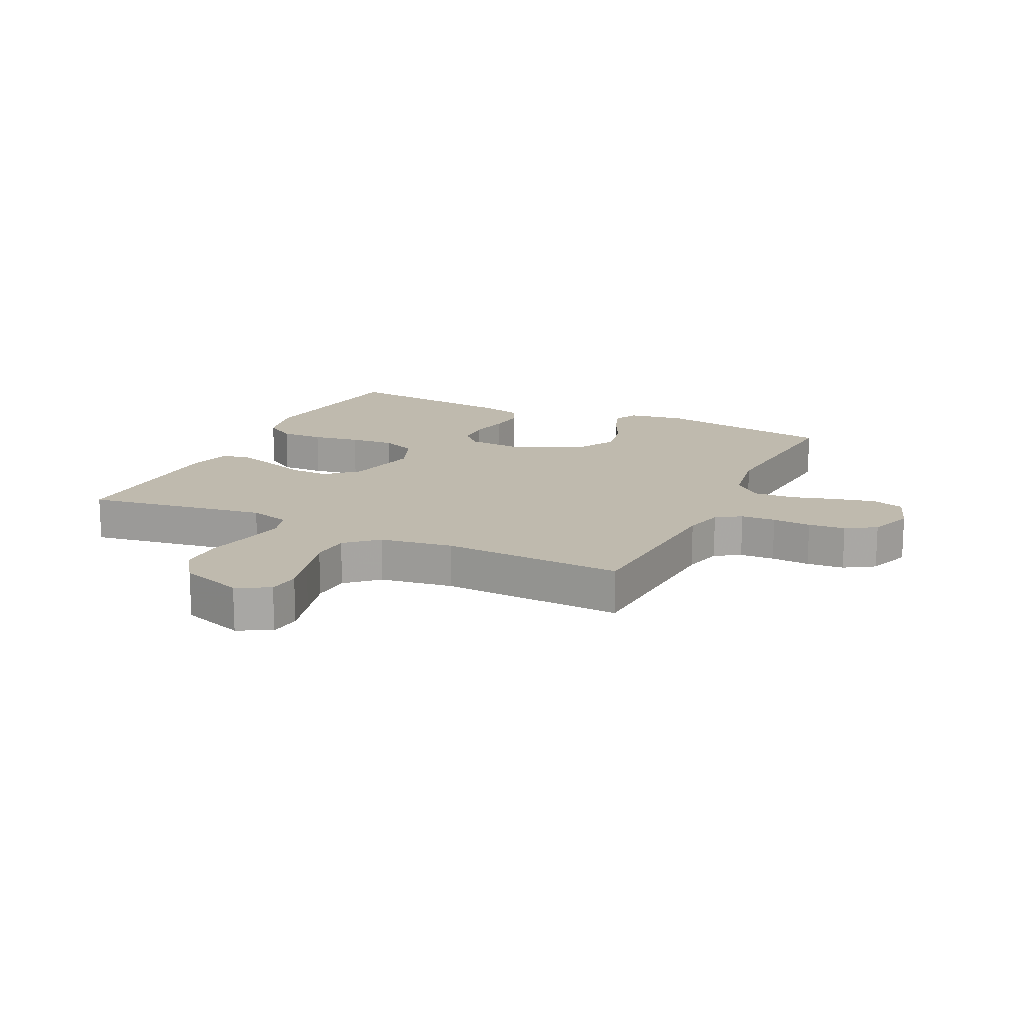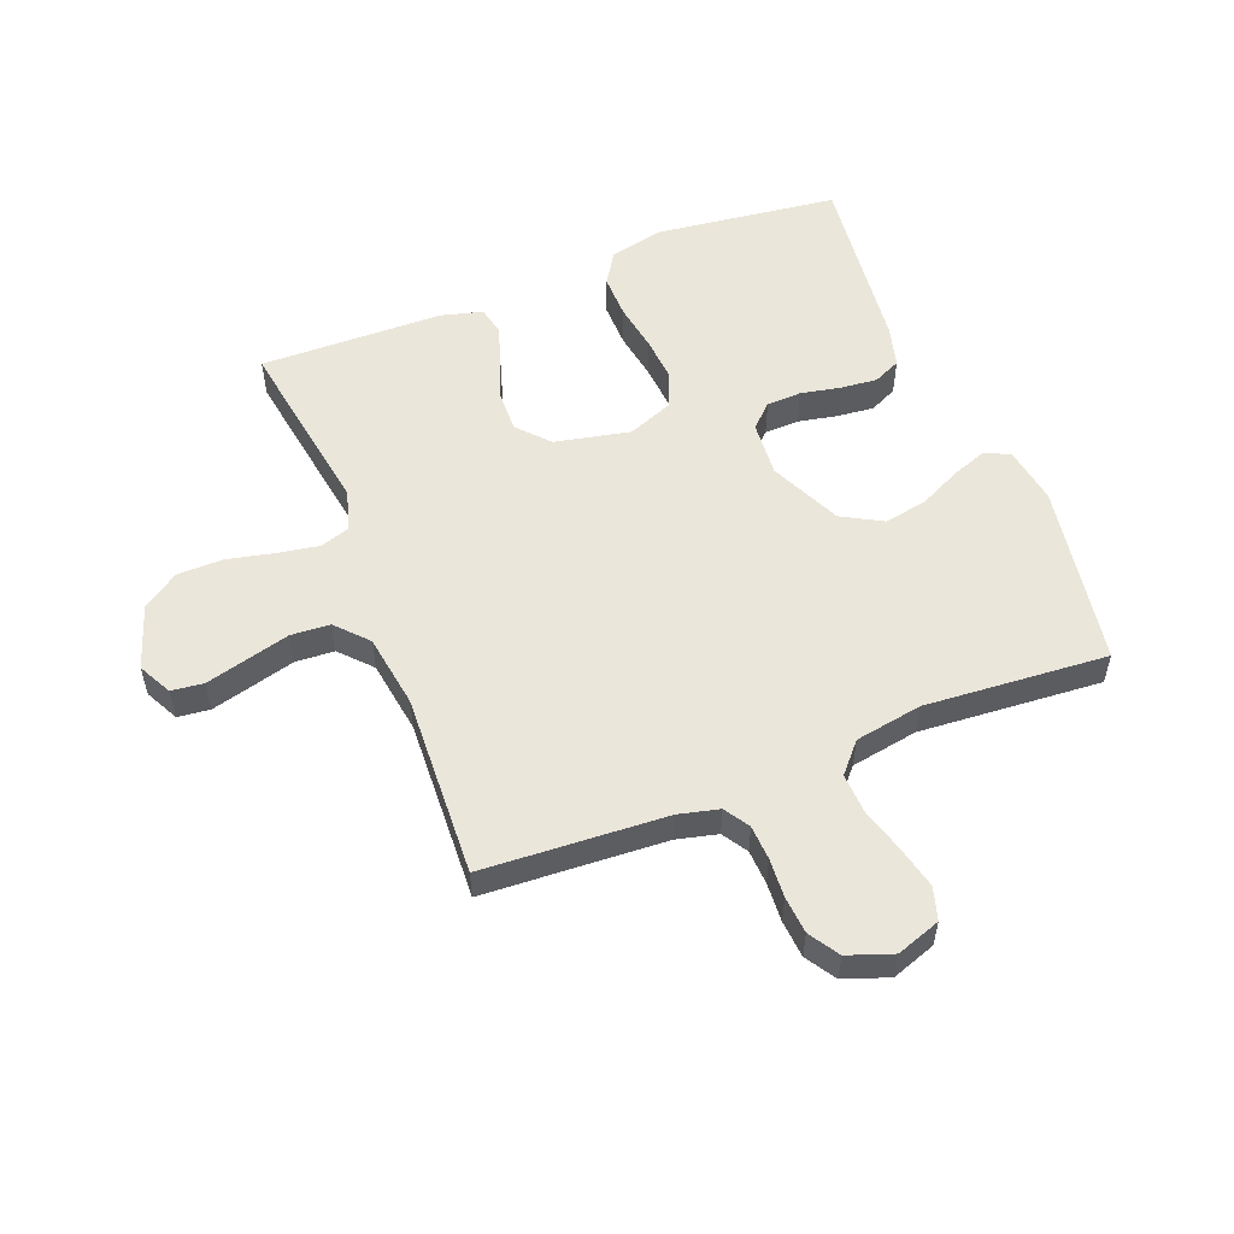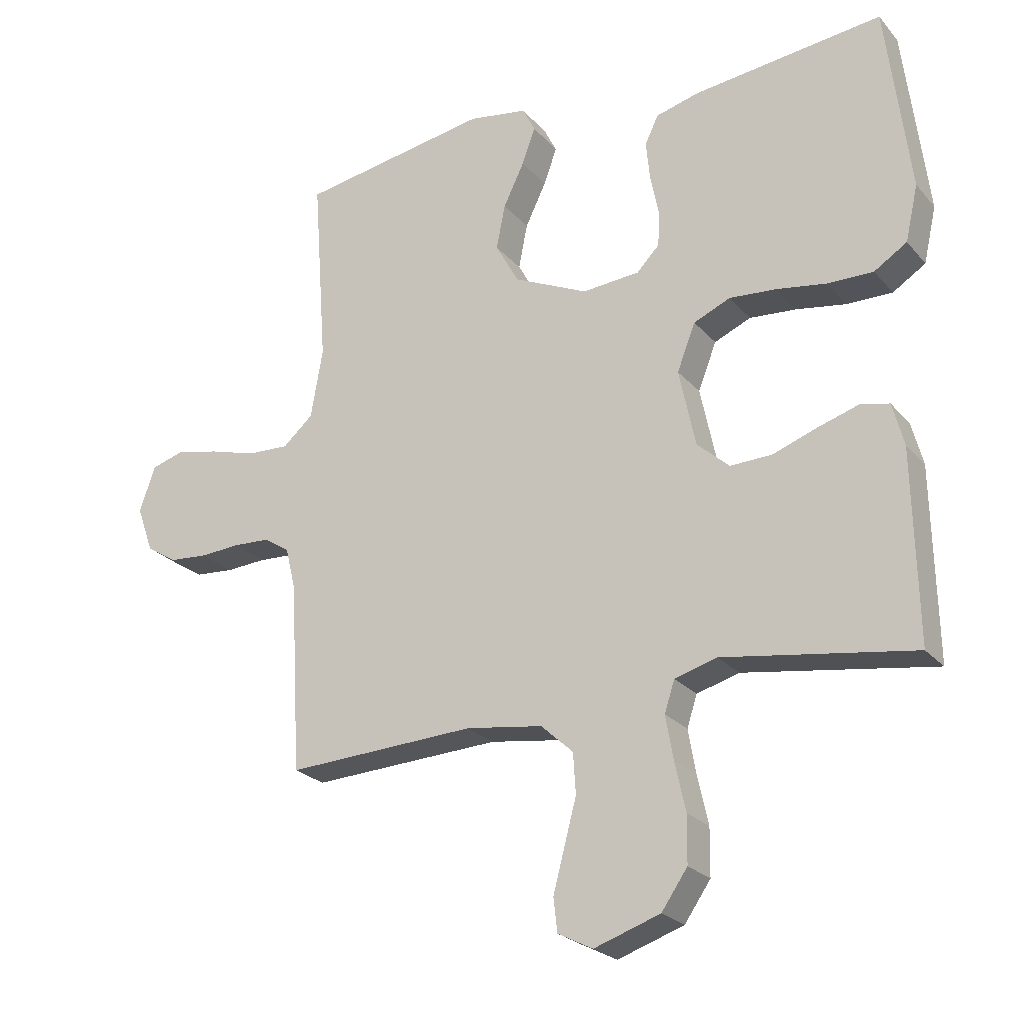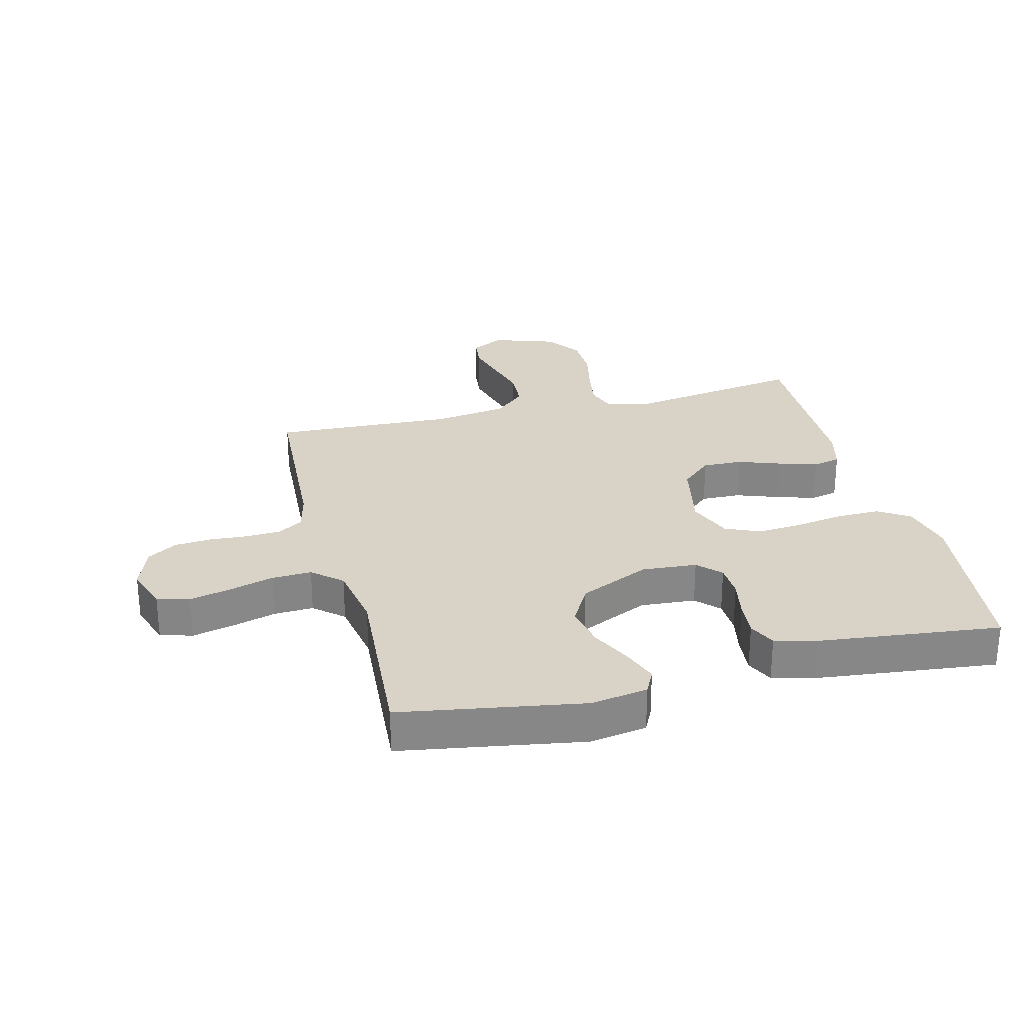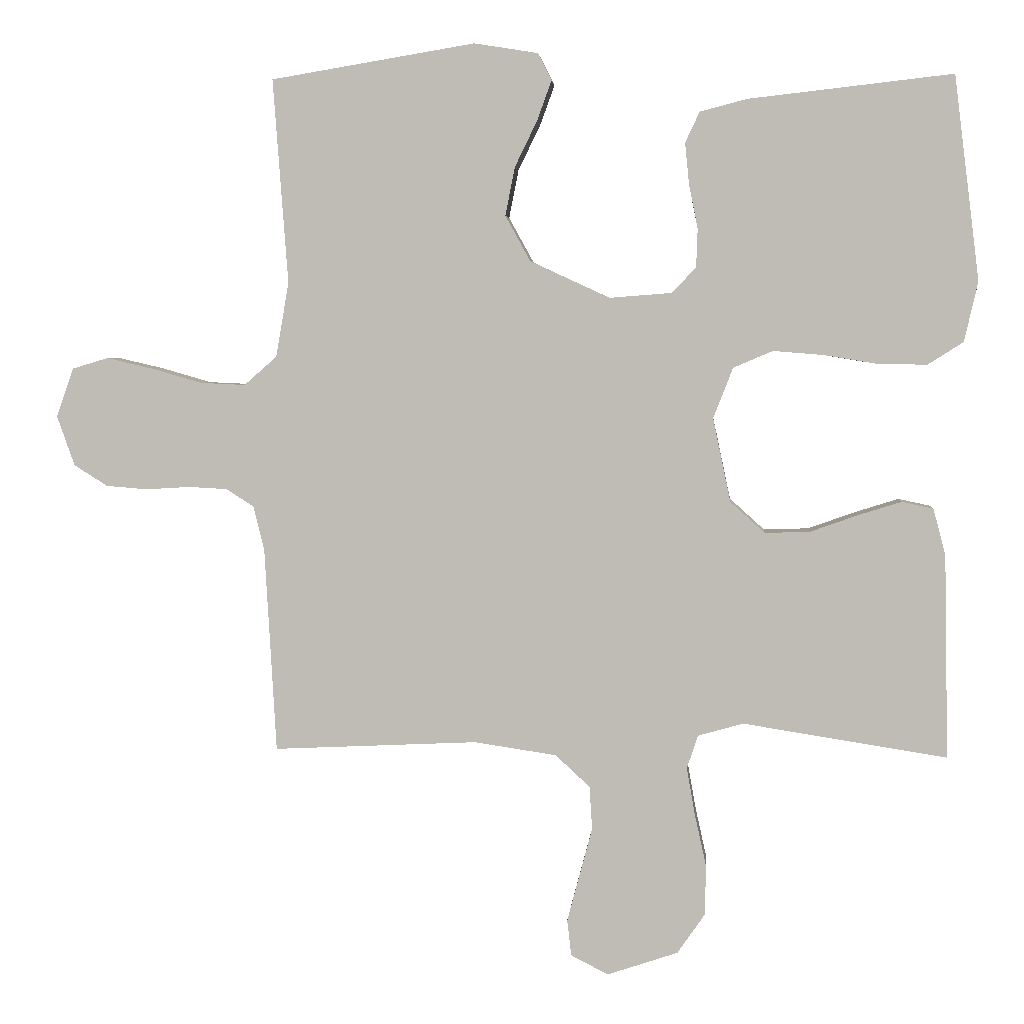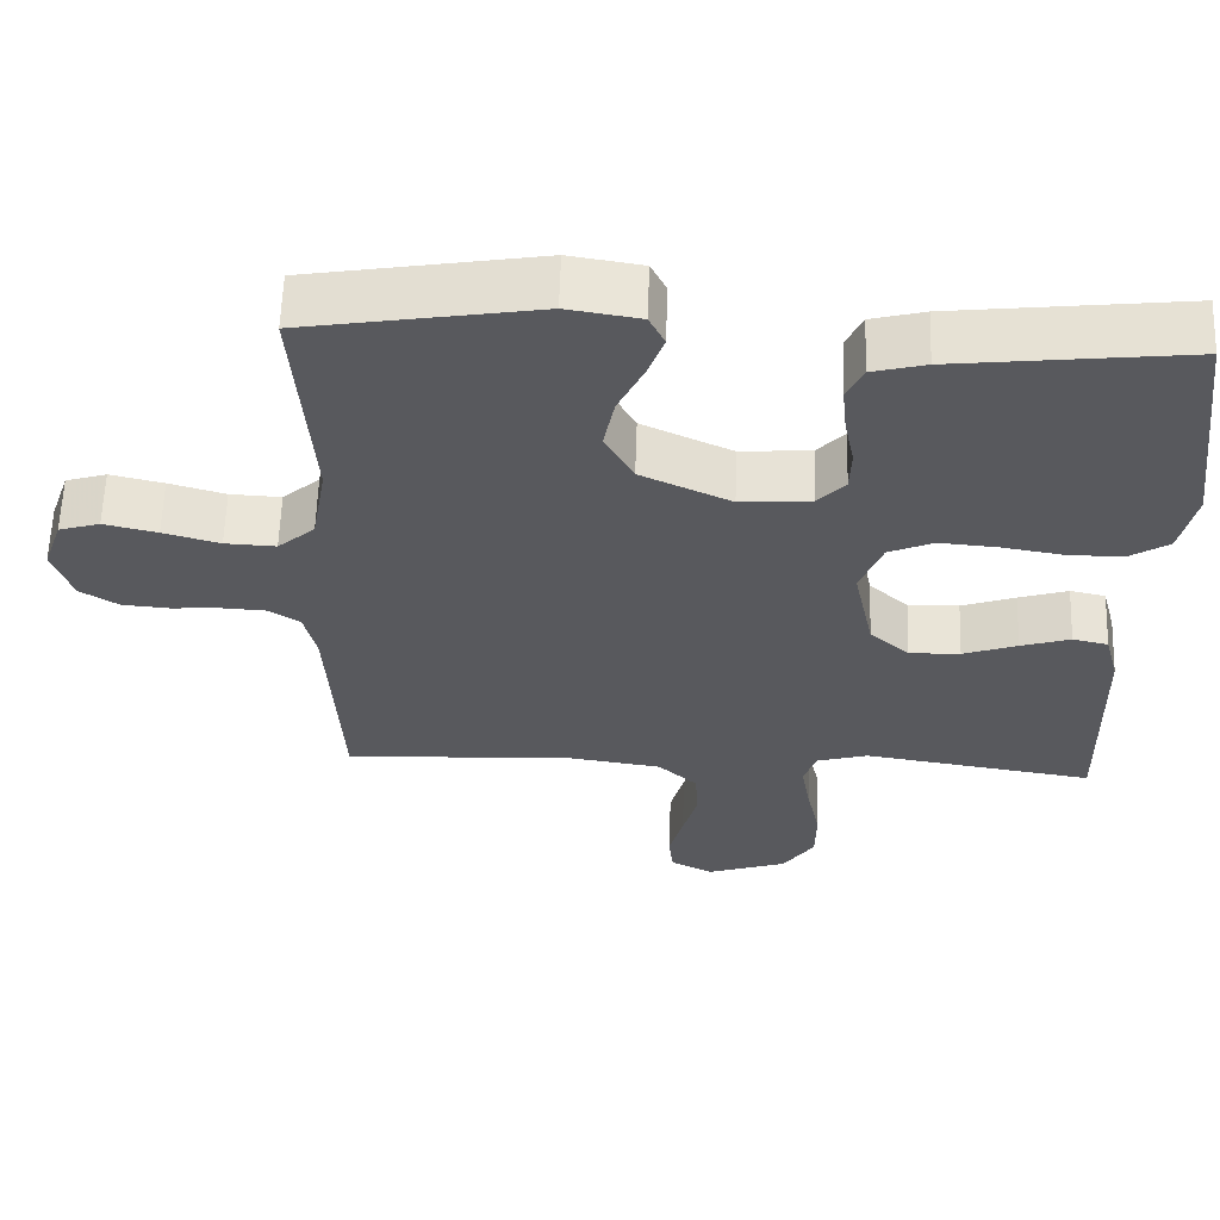
<metadata>
{"format":"obj","ext":"obj","renderer":"f3d","projection":"perspective","resolution":1024,"background":"white","views":[{"elev":15.6,"azim":-154.4,"up":"+Y"},{"elev":54.7,"azim":-111.4,"up":"+Y"},{"elev":-24.1,"azim":30.1,"up":"+Z"},{"elev":27.9,"azim":-14.3,"up":"+Y"},{"elev":3.9,"azim":4.6,"up":"+Z"},{"elev":60.0,"azim":1.9,"up":"+Z"}]}
</metadata>
<code>
v 0.5 0.07 0.5
v 0.537 0.07 0.2
v 0.517 0.07 0.112
v 0.465 0.07 0.079
v 0.393 0.07 0.08
v 0.314 0.07 0.093
v 0.24 0.07 0.099
v 0.182 0.07 0.074
v 0.153 0.07 0
v 0.179 0.07 -0.123
v 0.23 0.07 -0.169
v 0.296 0.07 -0.167
v 0.366 0.07 -0.142
v 0.43 0.07 -0.122
v 0.476 0.07 -0.132
v 0.494 0.07 -0.2
v 0.5 0.07 -0.5
v 0.2 0.07 -0.453
v 0.133 0.07 -0.472
v 0.117 0.07 -0.521
v 0.129 0.07 -0.59
v 0.146 0.07 -0.667
v 0.145 0.07 -0.741
v 0.104 0.07 -0.8
v 0 0.07 -0.835
v -0.055 0.07 -0.807
v -0.061 0.07 -0.754
v -0.043 0.07 -0.686
v -0.024 0.07 -0.615
v -0.028 0.07 -0.551
v -0.079 0.07 -0.504
v -0.2 0.07 -0.486
v -0.5 0.07 -0.5
v -0.517 0.07 -0.2
v -0.533 0.07 -0.134
v -0.574 0.07 -0.108
v -0.631 0.07 -0.105
v -0.695 0.07 -0.109
v -0.756 0.07 -0.104
v -0.805 0.07 -0.073
v -0.831 0.07 0
v -0.806 0.07 0.072
v -0.753 0.07 0.088
v -0.684 0.07 0.072
v -0.611 0.07 0.051
v -0.545 0.07 0.048
v -0.497 0.07 0.09
v -0.478 0.07 0.2
v -0.5 0.07 0.5
v -0.2 0.07 0.55
v -0.106 0.07 0.535
v -0.086 0.07 0.495
v -0.107 0.07 0.437
v -0.14 0.07 0.369
v -0.154 0.07 0.298
v -0.117 0.07 0.231
v 0 0.07 0.177
v 0.091 0.07 0.184
v 0.127 0.07 0.221
v 0.129 0.07 0.278
v 0.116 0.07 0.343
v 0.11 0.07 0.403
v 0.131 0.07 0.448
v 0.2 0.07 0.466
v 0.5 0 0.5
v 0.537 0 0.2
v 0.517 0 0.112
v 0.465 0 0.079
v 0.393 0 0.08
v 0.314 0 0.093
v 0.24 0 0.099
v 0.182 0 0.074
v 0.153 0 0
v 0.179 0 -0.123
v 0.23 0 -0.169
v 0.296 0 -0.167
v 0.366 0 -0.142
v 0.43 0 -0.122
v 0.476 0 -0.132
v 0.494 0 -0.2
v 0.5 0 -0.5
v 0.2 0 -0.453
v 0.133 0 -0.472
v 0.117 0 -0.521
v 0.129 0 -0.59
v 0.146 0 -0.667
v 0.145 0 -0.741
v 0.104 0 -0.8
v 0 0 -0.835
v -0.055 0 -0.807
v -0.061 0 -0.754
v -0.043 0 -0.686
v -0.024 0 -0.615
v -0.028 0 -0.551
v -0.079 0 -0.504
v -0.2 0 -0.486
v -0.5 0 -0.5
v -0.517 0 -0.2
v -0.533 0 -0.134
v -0.574 0 -0.108
v -0.631 0 -0.105
v -0.695 0 -0.109
v -0.756 0 -0.104
v -0.805 0 -0.073
v -0.831 0 0
v -0.806 0 0.072
v -0.753 0 0.088
v -0.684 0 0.072
v -0.611 0 0.051
v -0.545 0 0.048
v -0.497 0 0.09
v -0.478 0 0.2
v -0.5 0 0.5
v -0.2 0 0.55
v -0.106 0 0.535
v -0.086 0 0.495
v -0.107 0 0.437
v -0.14 0 0.369
v -0.154 0 0.298
v -0.117 0 0.231
v 0 0 0.177
v 0.091 0 0.184
v 0.127 0 0.221
v 0.129 0 0.278
v 0.116 0 0.343
v 0.11 0 0.403
v 0.131 0 0.448
v 0.2 0 0.466
f 60 61 62 63
f 60 63 64 1
f 51 52 53 54
f 49 50 51 54
f 48 49 54 55
f 47 48 55 56
f 42 43 44 45
f 40 41 42 45
f 40 45 46
f 37 38 39 40
f 36 37 40 46
f 35 36 46 47
f 32 33 34
f 31 32 34 35
f 26 27 28 29
f 24 25 26 29
f 24 29 30
f 21 22 23 24
f 20 21 24 30
f 19 20 30 31
f 15 16 17 18
f 12 13 14 15
f 12 15 18 19
f 3 4 5 6
f 3 6 7
f 2 3 7
f 59 60 1 2
f 58 59 2 7
f 57 58 7 8
f 56 57 8 9
f 47 56 9 10
f 35 47 10 11
f 31 35 11
f 11 12 19 31
f 127 126 125 124
f 65 128 127 124
f 118 117 116 115
f 118 115 114 113
f 119 118 113 112
f 120 119 112 111
f 109 108 107 106
f 109 106 105 104
f 110 109 104
f 104 103 102 101
f 110 104 101 100
f 111 110 100 99
f 98 97 96
f 99 98 96 95
f 93 92 91 90
f 93 90 89 88
f 94 93 88
f 88 87 86 85
f 94 88 85 84
f 95 94 84 83
f 82 81 80 79
f 79 78 77 76
f 83 82 79 76
f 70 69 68 67
f 71 70 67
f 71 67 66
f 66 65 124 123
f 71 66 123 122
f 72 71 122 121
f 73 72 121 120
f 74 73 120 111
f 75 74 111 99
f 75 99 95
f 95 83 76 75
f 1 65 66 2
f 2 66 67 3
f 3 67 68 4
f 4 68 69 5
f 5 69 70 6
f 6 70 71 7
f 7 71 72 8
f 8 72 73 9
f 9 73 74 10
f 10 74 75 11
f 11 75 76 12
f 12 76 77 13
f 13 77 78 14
f 14 78 79 15
f 15 79 80 16
f 16 80 81 17
f 17 81 82 18
f 18 82 83 19
f 19 83 84 20
f 20 84 85 21
f 21 85 86 22
f 22 86 87 23
f 23 87 88 24
f 24 88 89 25
f 25 89 90 26
f 26 90 91 27
f 27 91 92 28
f 28 92 93 29
f 29 93 94 30
f 30 94 95 31
f 31 95 96 32
f 32 96 97 33
f 33 97 98 34
f 34 98 99 35
f 35 99 100 36
f 36 100 101 37
f 37 101 102 38
f 38 102 103 39
f 39 103 104 40
f 40 104 105 41
f 41 105 106 42
f 42 106 107 43
f 43 107 108 44
f 44 108 109 45
f 45 109 110 46
f 46 110 111 47
f 47 111 112 48
f 48 112 113 49
f 49 113 114 50
f 50 114 115 51
f 51 115 116 52
f 52 116 117 53
f 53 117 118 54
f 54 118 119 55
f 55 119 120 56
f 56 120 121 57
f 57 121 122 58
f 58 122 123 59
f 59 123 124 60
f 60 124 125 61
f 61 125 126 62
f 62 126 127 63
f 63 127 128 64
f 64 128 65 1

</code>
